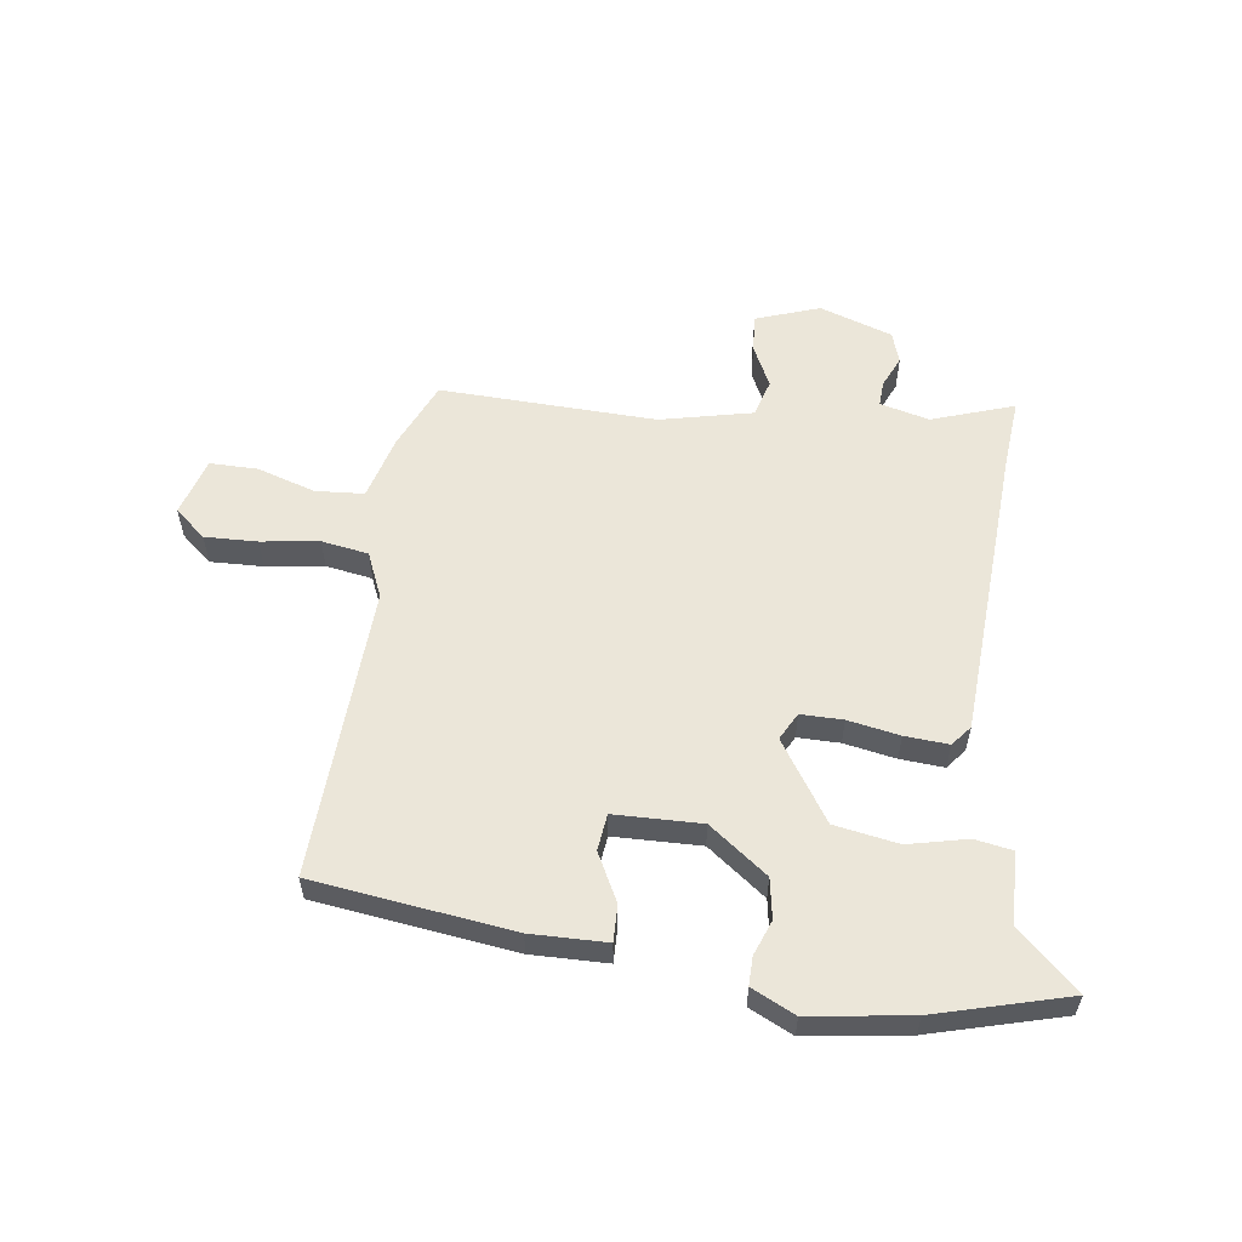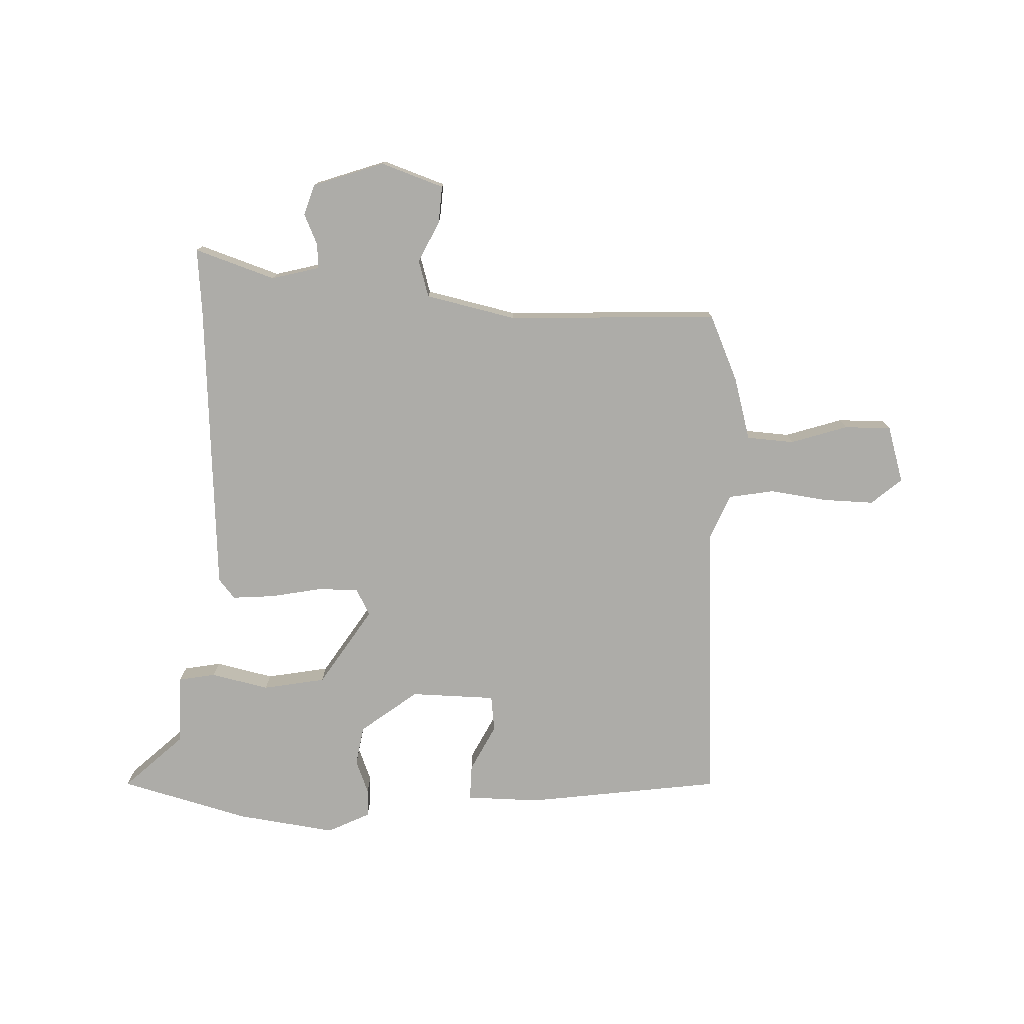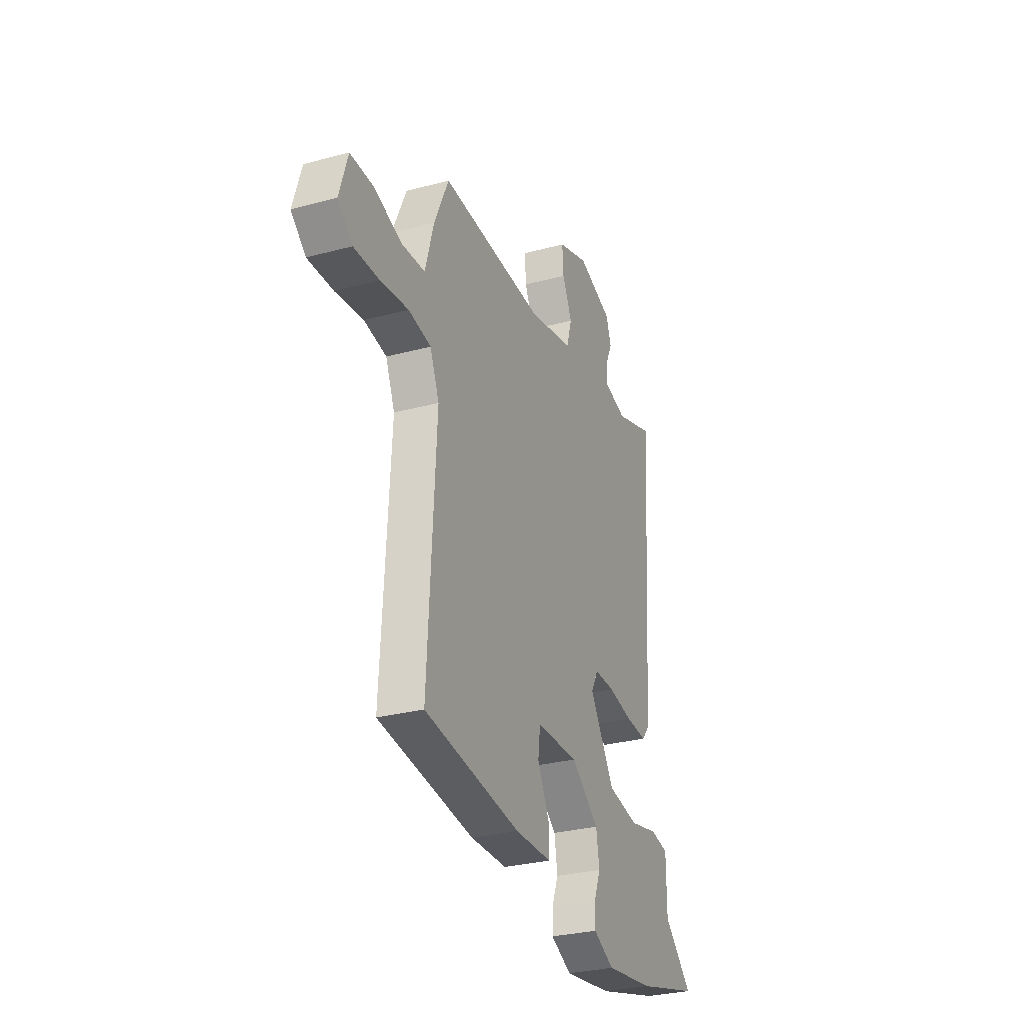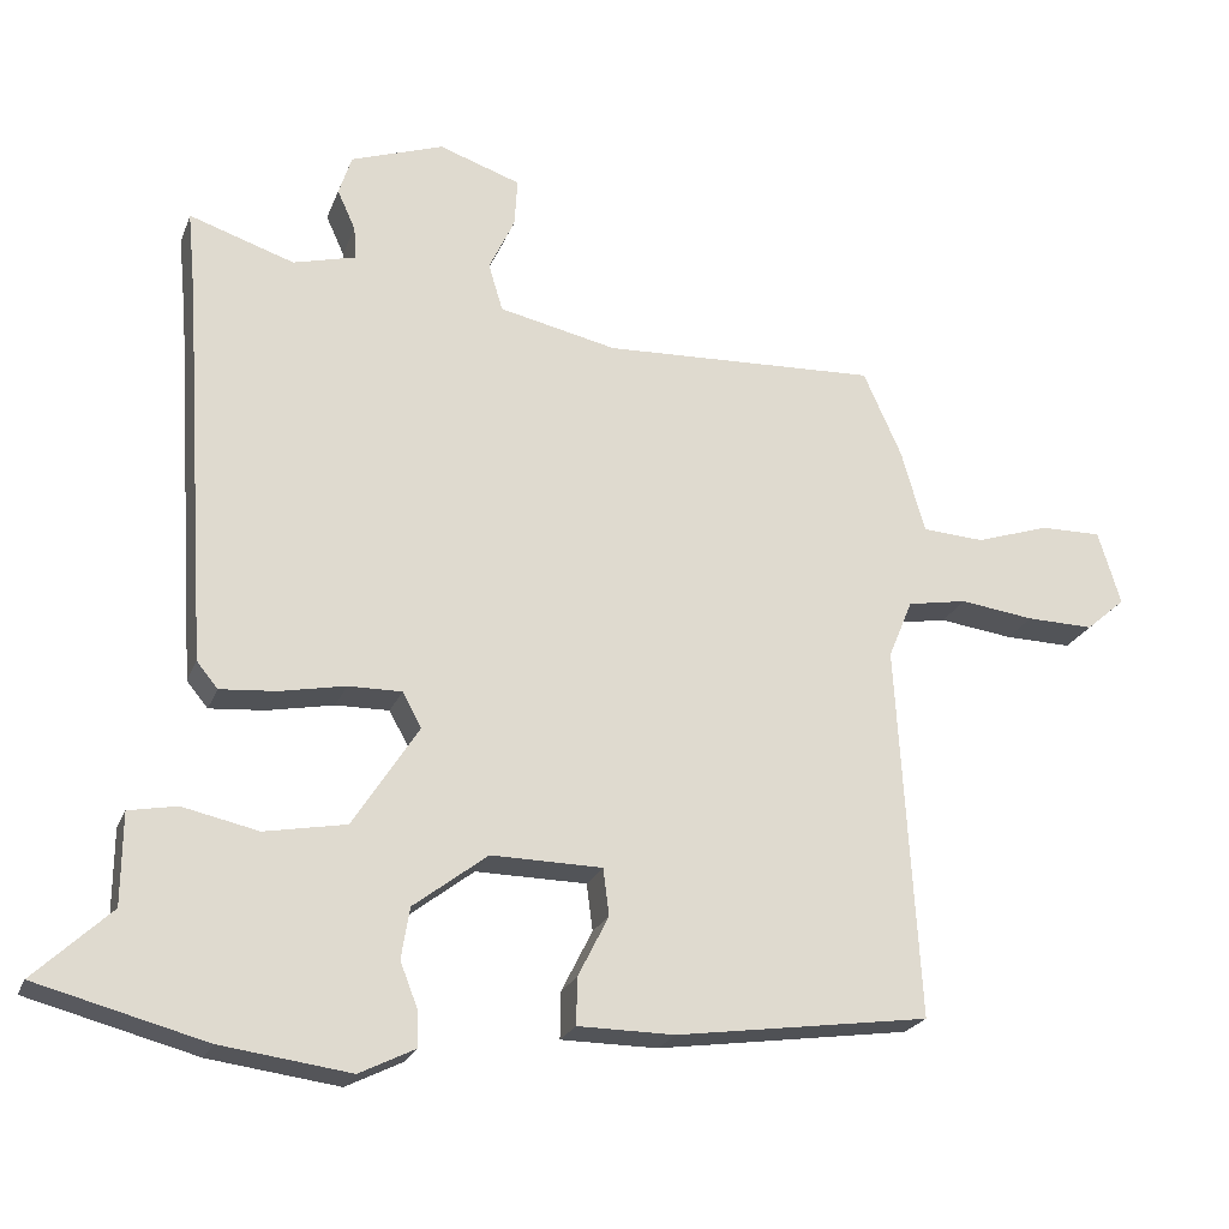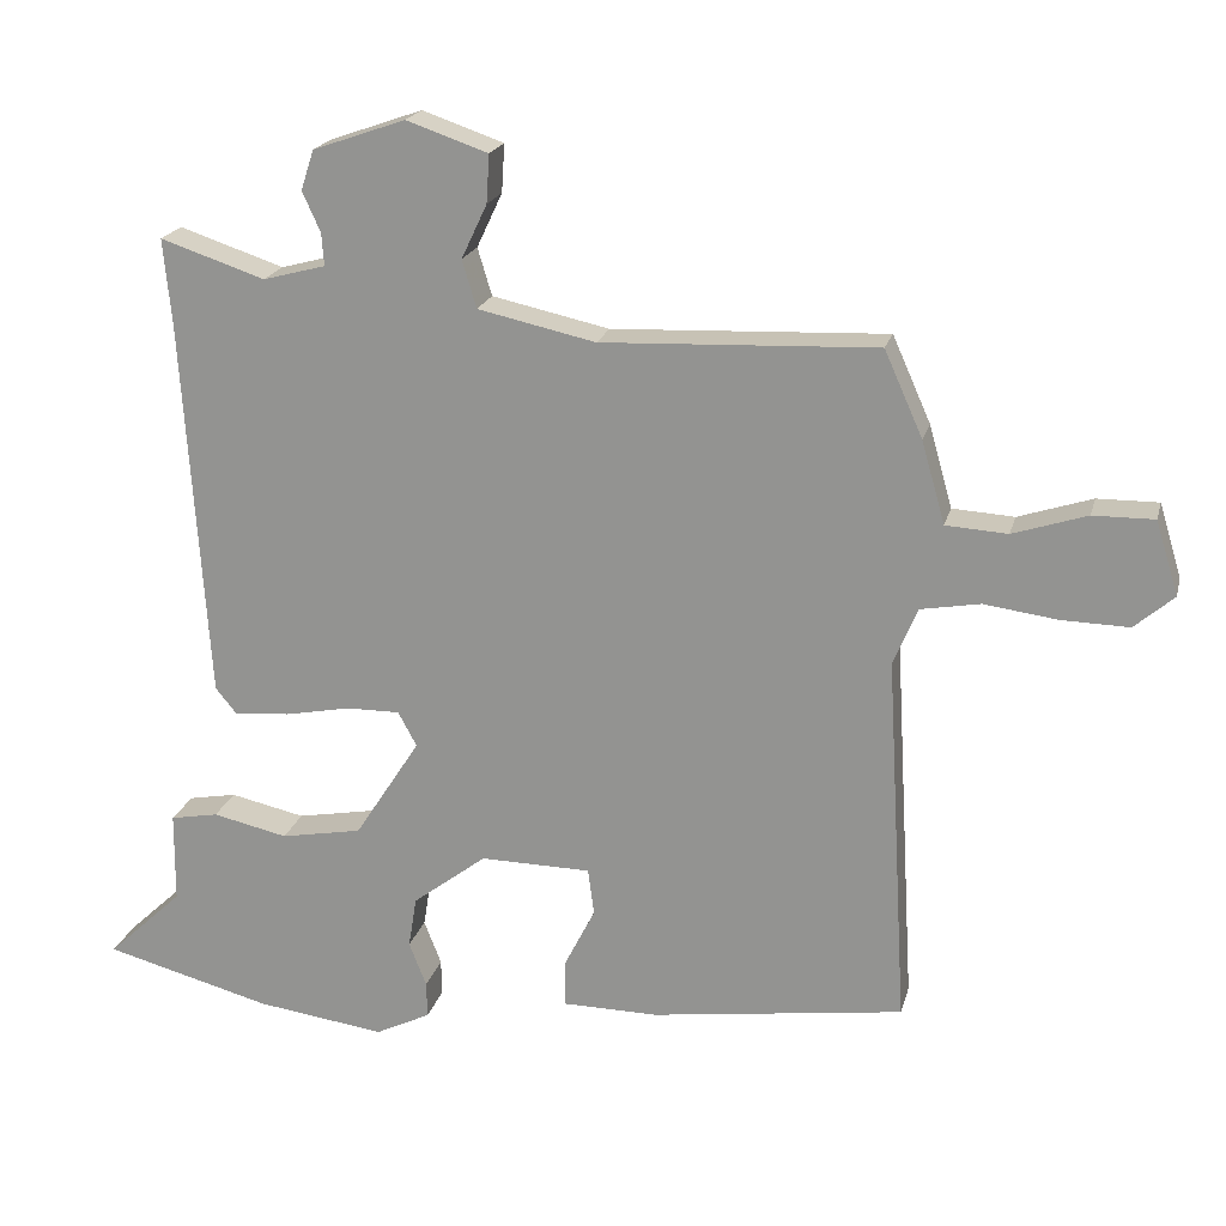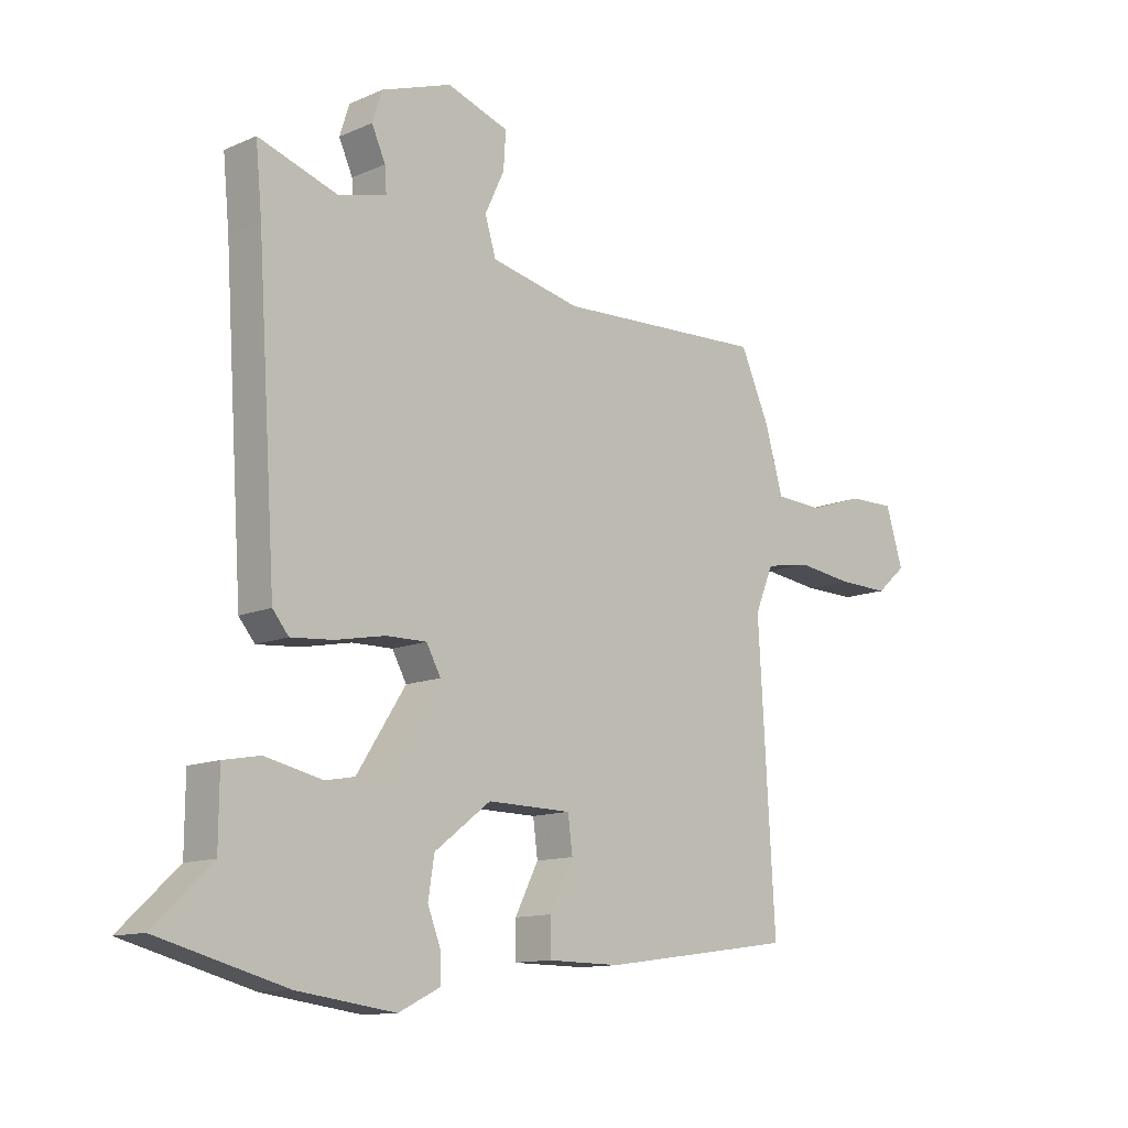
<metadata>
{"format":"obj","ext":"obj","renderer":"f3d","projection":"perspective","resolution":1024,"background":"white","views":[{"elev":57.1,"azim":-172.8,"up":"+Y"},{"elev":-76.7,"azim":-2.2,"up":"+Y"},{"elev":-29.4,"azim":111.6,"up":"+Z"},{"elev":-22.7,"azim":-17.6,"up":"+Z"},{"elev":20.1,"azim":13.8,"up":"+Z"},{"elev":-12.2,"azim":-44.2,"up":"+Z"}]}
</metadata>
<code>
v 0.49 0.07 -0.42
v 0.154 0.07 -0.467
v 0.026 0.07 -0.466
v 0.027 0.07 -0.404
v 0.068 0.07 -0.323
v 0.06 0.07 -0.261
v -0.087 0.07 -0.259
v -0.185 0.07 -0.334
v -0.196 0.07 -0.402
v -0.173 0.07 -0.461
v -0.172 0.07 -0.509
v -0.245 0.07 -0.545
v -0.416 0.07 -0.522
v -0.639 0.07 -0.463
v -0.538 0.07 -0.368
v -0.537 0.07 -0.247
v -0.473 0.07 -0.235
v -0.373 0.07 -0.257
v -0.265 0.07 -0.237
v -0.178 0.07 -0.102
v -0.203 0.07 -0.056
v -0.274 0.07 -0.057
v -0.361 0.07 -0.074
v -0.435 0.07 -0.08
v -0.463 0.07 -0.046
v -0.496 0.07 0.46
v -0.507 0.07 0.575
v -0.368 0.07 0.529
v -0.285 0.07 0.551
v -0.288 0.07 0.594
v -0.312 0.07 0.647
v -0.295 0.07 0.7
v -0.172 0.07 0.743
v -0.064 0.07 0.706
v -0.068 0.07 0.642
v -0.102 0.07 0.57
v -0.083 0.07 0.507
v 0.073 0.07 0.473
v 0.438 0.07 0.489
v 0.489 0.07 0.375
v 0.52 0.07 0.266
v 0.602 0.07 0.261
v 0.7 0.07 0.293
v 0.781 0.07 0.294
v 0.811 0.07 0.196
v 0.759 0.07 0.151
v 0.67 0.07 0.153
v 0.572 0.07 0.166
v 0.493 0.07 0.152
v 0.461 0.07 0.075
v 0.49 0 -0.42
v 0.154 0 -0.467
v 0.026 0 -0.466
v 0.027 0 -0.404
v 0.068 0 -0.323
v 0.06 0 -0.261
v -0.087 0 -0.259
v -0.185 0 -0.334
v -0.196 0 -0.402
v -0.173 0 -0.461
v -0.172 0 -0.509
v -0.245 0 -0.545
v -0.416 0 -0.522
v -0.639 0 -0.463
v -0.538 0 -0.368
v -0.537 0 -0.247
v -0.473 0 -0.235
v -0.373 0 -0.257
v -0.265 0 -0.237
v -0.178 0 -0.102
v -0.203 0 -0.056
v -0.274 0 -0.057
v -0.361 0 -0.074
v -0.435 0 -0.08
v -0.463 0 -0.046
v -0.496 0 0.46
v -0.507 0 0.575
v -0.368 0 0.529
v -0.285 0 0.551
v -0.288 0 0.594
v -0.312 0 0.647
v -0.295 0 0.7
v -0.172 0 0.743
v -0.064 0 0.706
v -0.068 0 0.642
v -0.102 0 0.57
v -0.083 0 0.507
v 0.073 0 0.473
v 0.438 0 0.489
v 0.489 0 0.375
v 0.52 0 0.266
v 0.602 0 0.261
v 0.7 0 0.293
v 0.781 0 0.294
v 0.811 0 0.196
v 0.759 0 0.151
v 0.67 0 0.153
v 0.572 0 0.166
v 0.493 0 0.152
v 0.461 0 0.075
f 45 46 47 48
f 43 44 45 48
f 42 43 48 49
f 41 42 49
f 38 39 40 41
f 37 38 41 49
f 33 34 35 36
f 33 36 37
f 30 31 32 33
f 29 30 33 37
f 28 29 37 49
f 26 27 28 49
f 22 23 24 25
f 21 22 25 26
f 15 16 17 18
f 15 18 19
f 14 15 19
f 13 14 19
f 12 13 19 20
f 9 10 11 12
f 8 9 12 20
f 2 3 4 5
f 50 1 2 5
f 50 5 6
f 21 26 49 50
f 20 21 50 6
f 7 8 20
f 6 7 20
f 98 97 96 95
f 98 95 94 93
f 99 98 93 92
f 99 92 91
f 91 90 89 88
f 99 91 88 87
f 86 85 84 83
f 87 86 83
f 83 82 81 80
f 87 83 80 79
f 99 87 79 78
f 99 78 77 76
f 75 74 73 72
f 76 75 72 71
f 68 67 66 65
f 69 68 65
f 69 65 64
f 69 64 63
f 70 69 63 62
f 62 61 60 59
f 70 62 59 58
f 55 54 53 52
f 55 52 51 100
f 56 55 100
f 100 99 76 71
f 56 100 71 70
f 70 58 57
f 70 57 56
f 1 51 52 2
f 2 52 53 3
f 3 53 54 4
f 4 54 55 5
f 5 55 56 6
f 6 56 57 7
f 7 57 58 8
f 8 58 59 9
f 9 59 60 10
f 10 60 61 11
f 11 61 62 12
f 12 62 63 13
f 13 63 64 14
f 14 64 65 15
f 15 65 66 16
f 16 66 67 17
f 17 67 68 18
f 18 68 69 19
f 19 69 70 20
f 20 70 71 21
f 21 71 72 22
f 22 72 73 23
f 23 73 74 24
f 24 74 75 25
f 25 75 76 26
f 26 76 77 27
f 27 77 78 28
f 28 78 79 29
f 29 79 80 30
f 30 80 81 31
f 31 81 82 32
f 32 82 83 33
f 33 83 84 34
f 34 84 85 35
f 35 85 86 36
f 36 86 87 37
f 37 87 88 38
f 38 88 89 39
f 39 89 90 40
f 40 90 91 41
f 41 91 92 42
f 42 92 93 43
f 43 93 94 44
f 44 94 95 45
f 45 95 96 46
f 46 96 97 47
f 47 97 98 48
f 48 98 99 49
f 49 99 100 50
f 50 100 51 1

</code>
